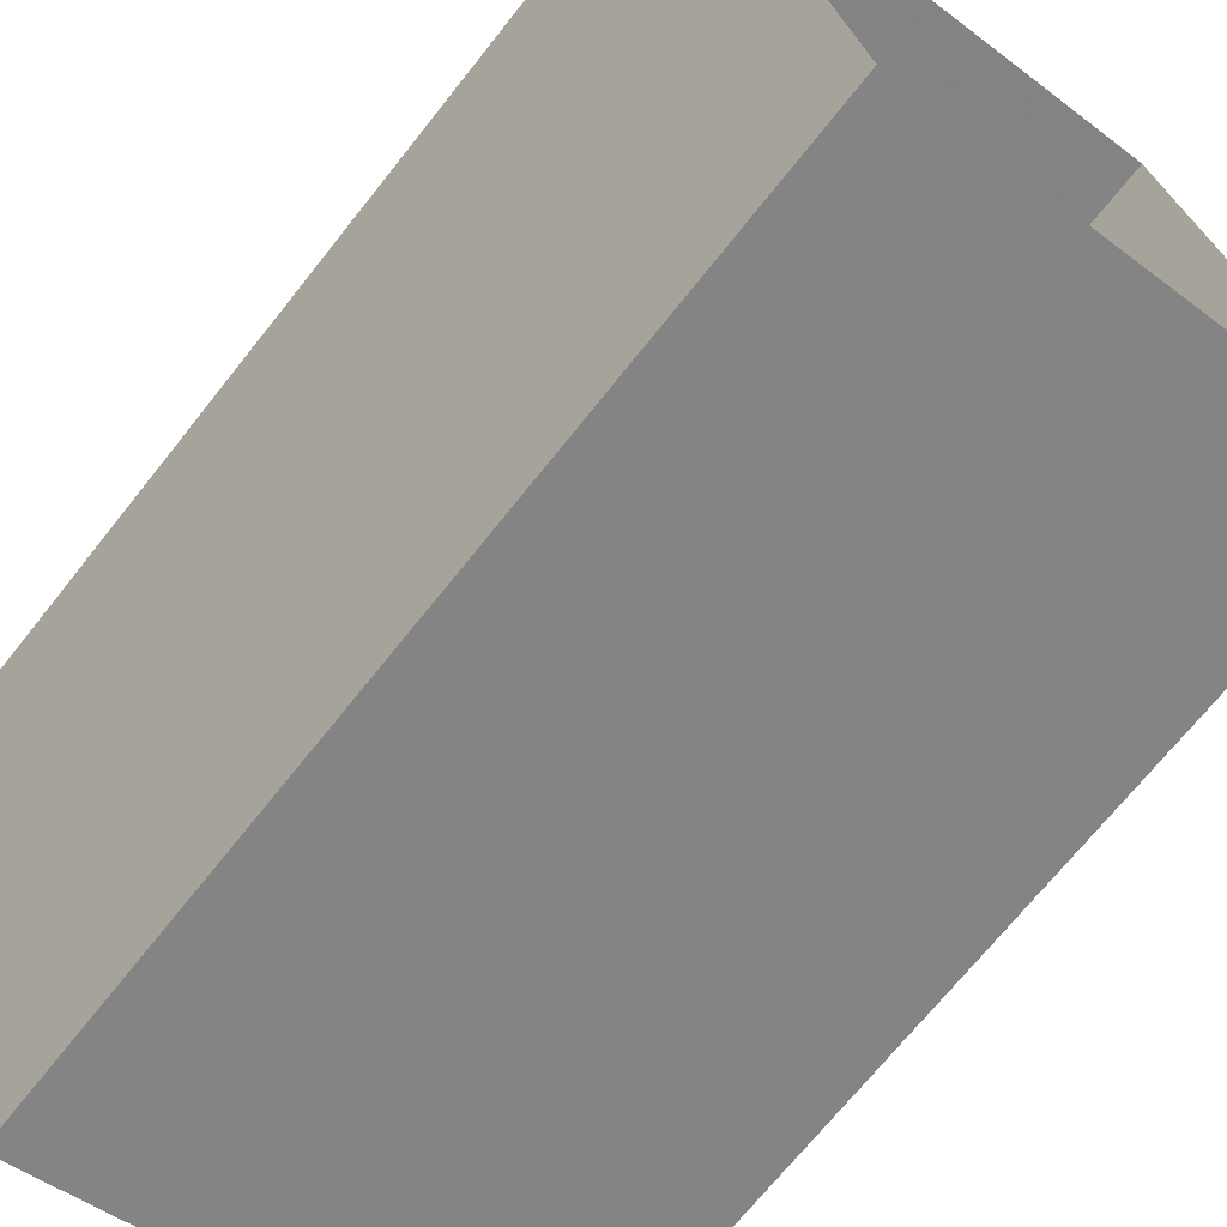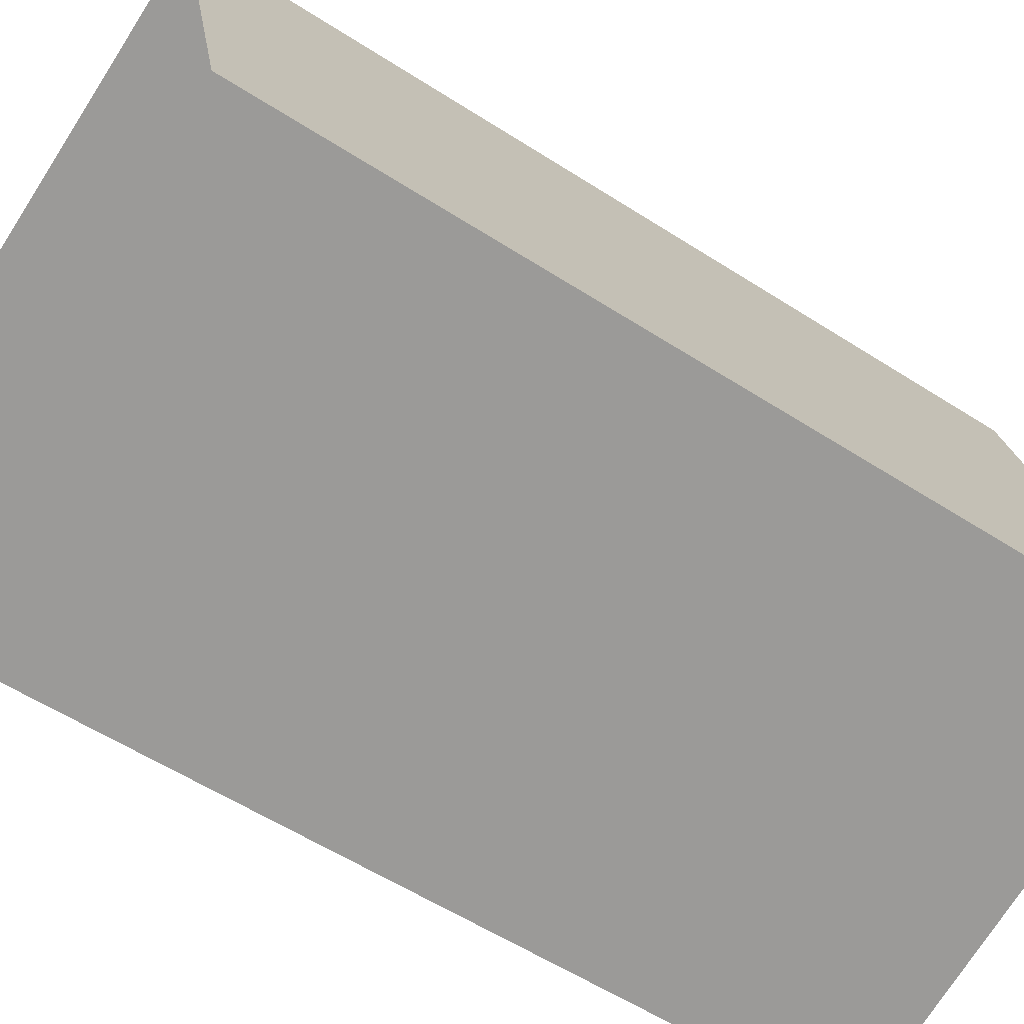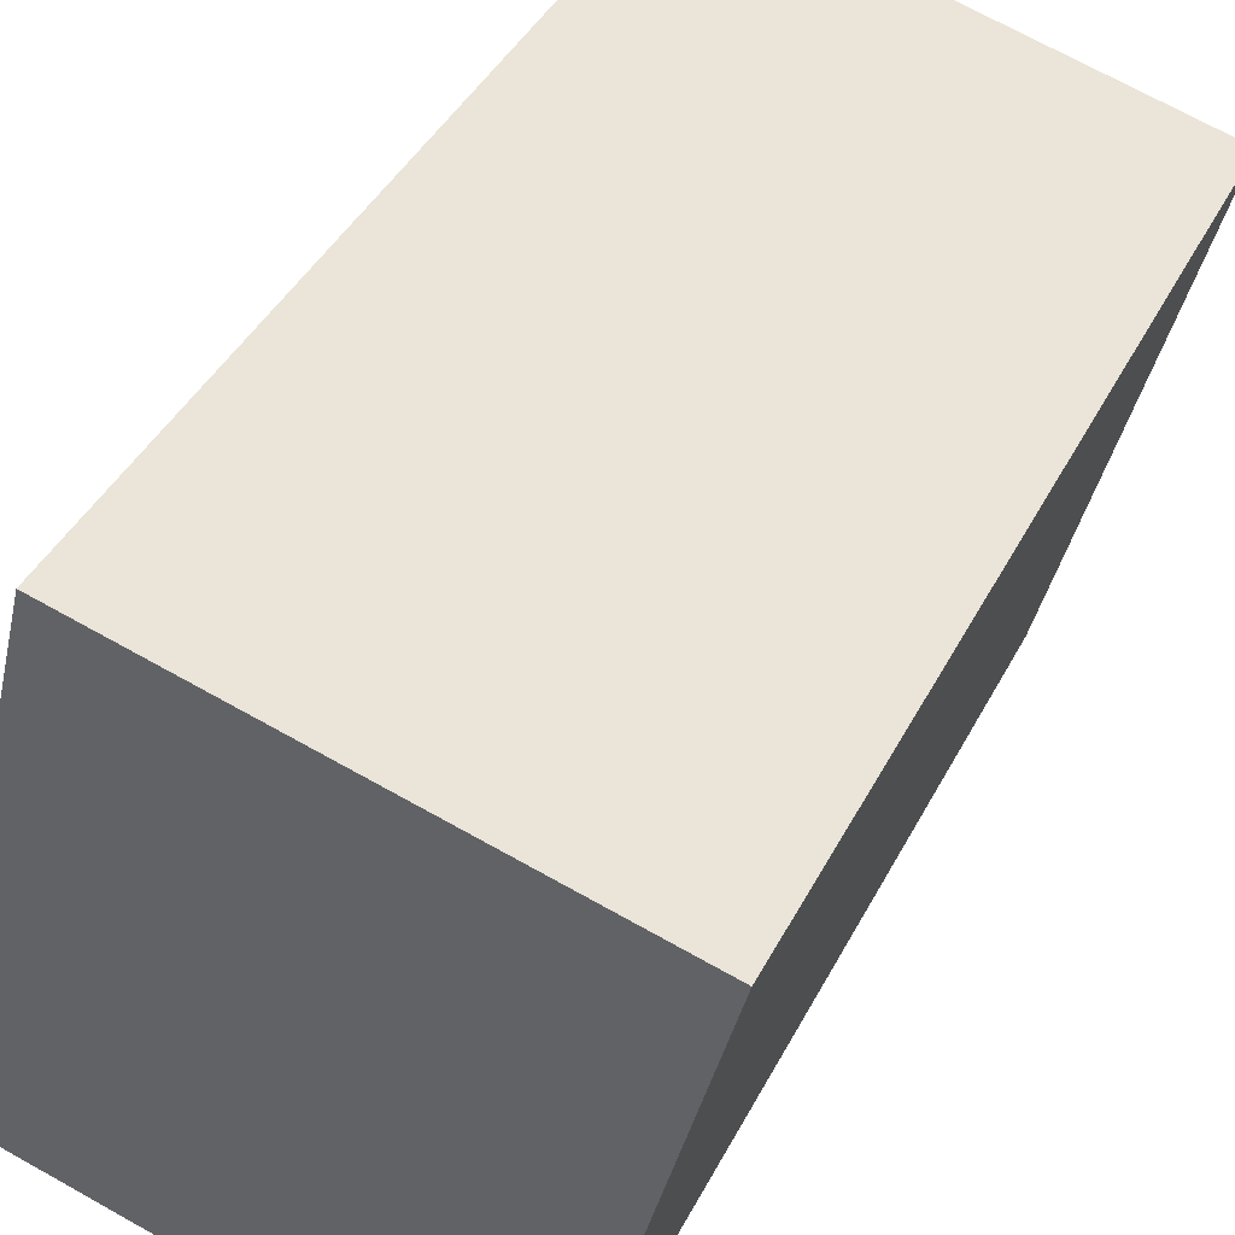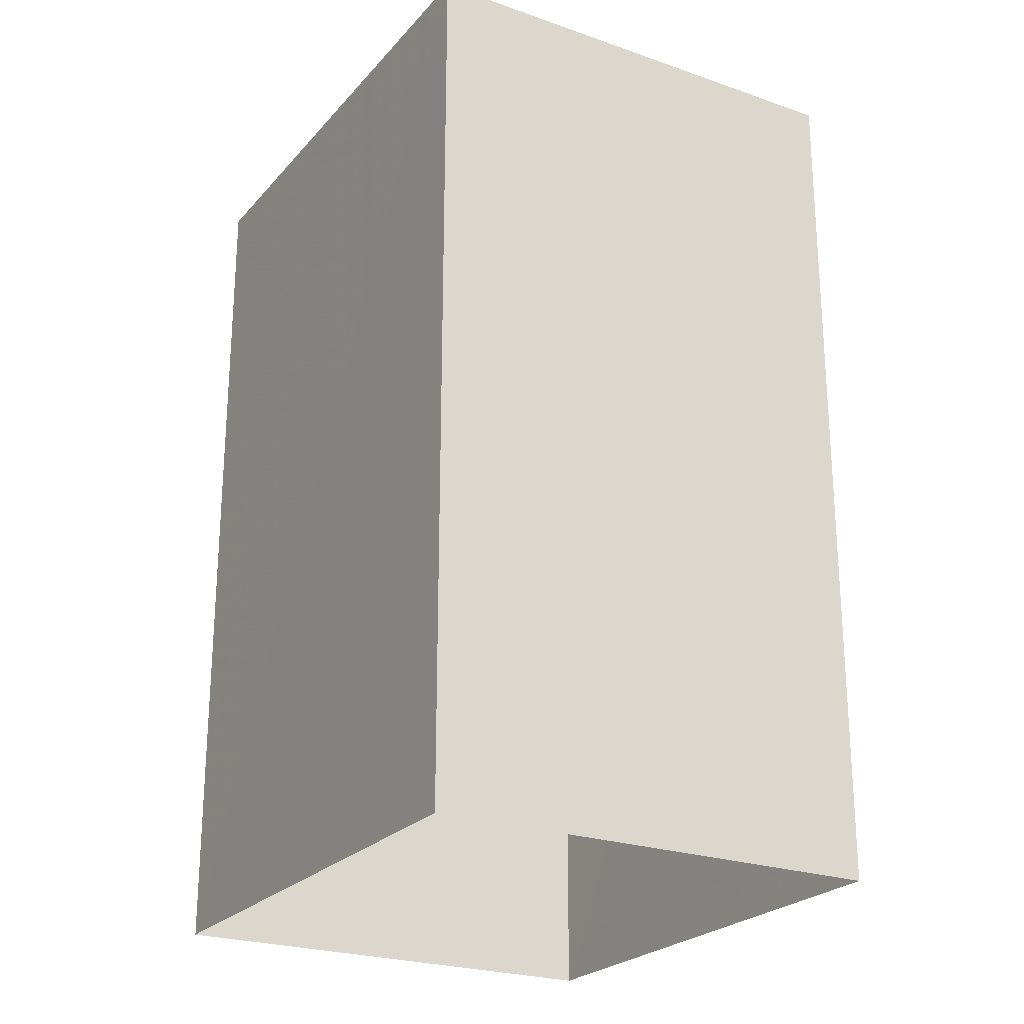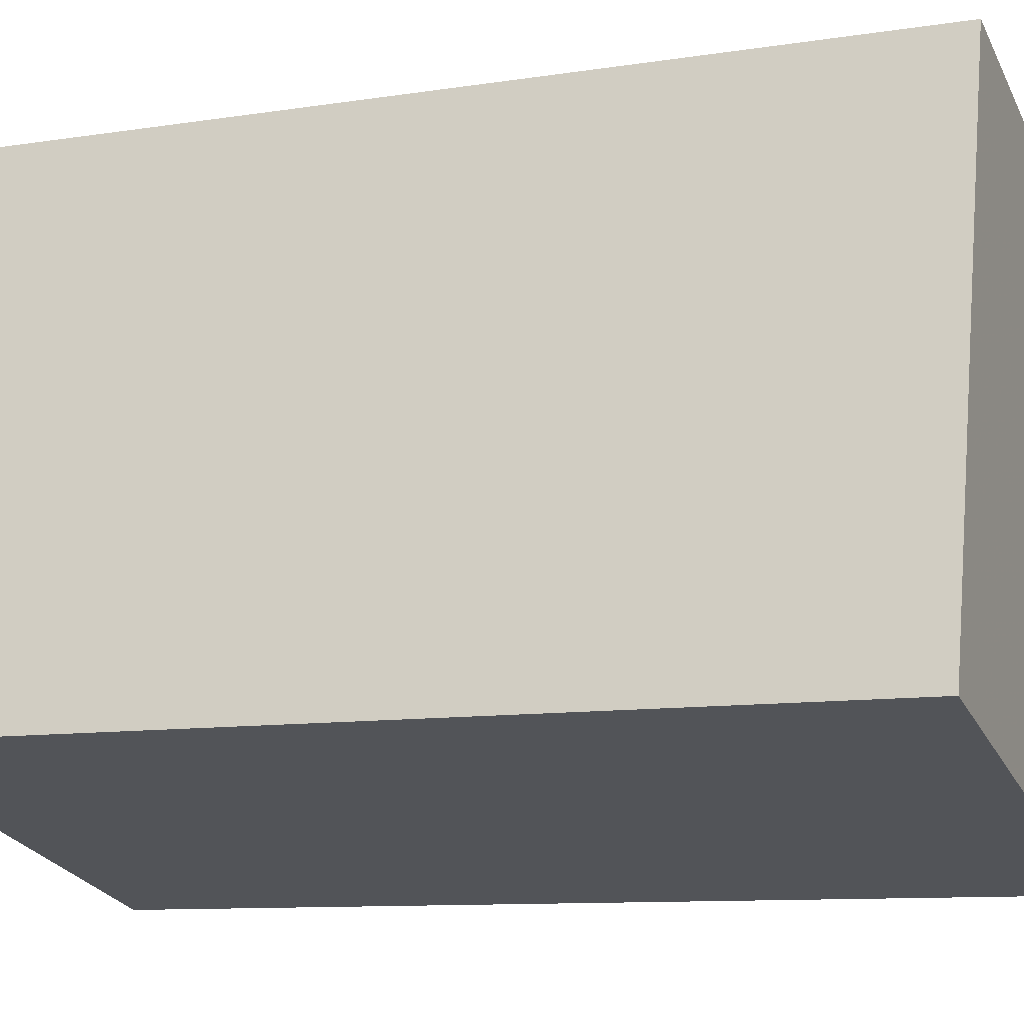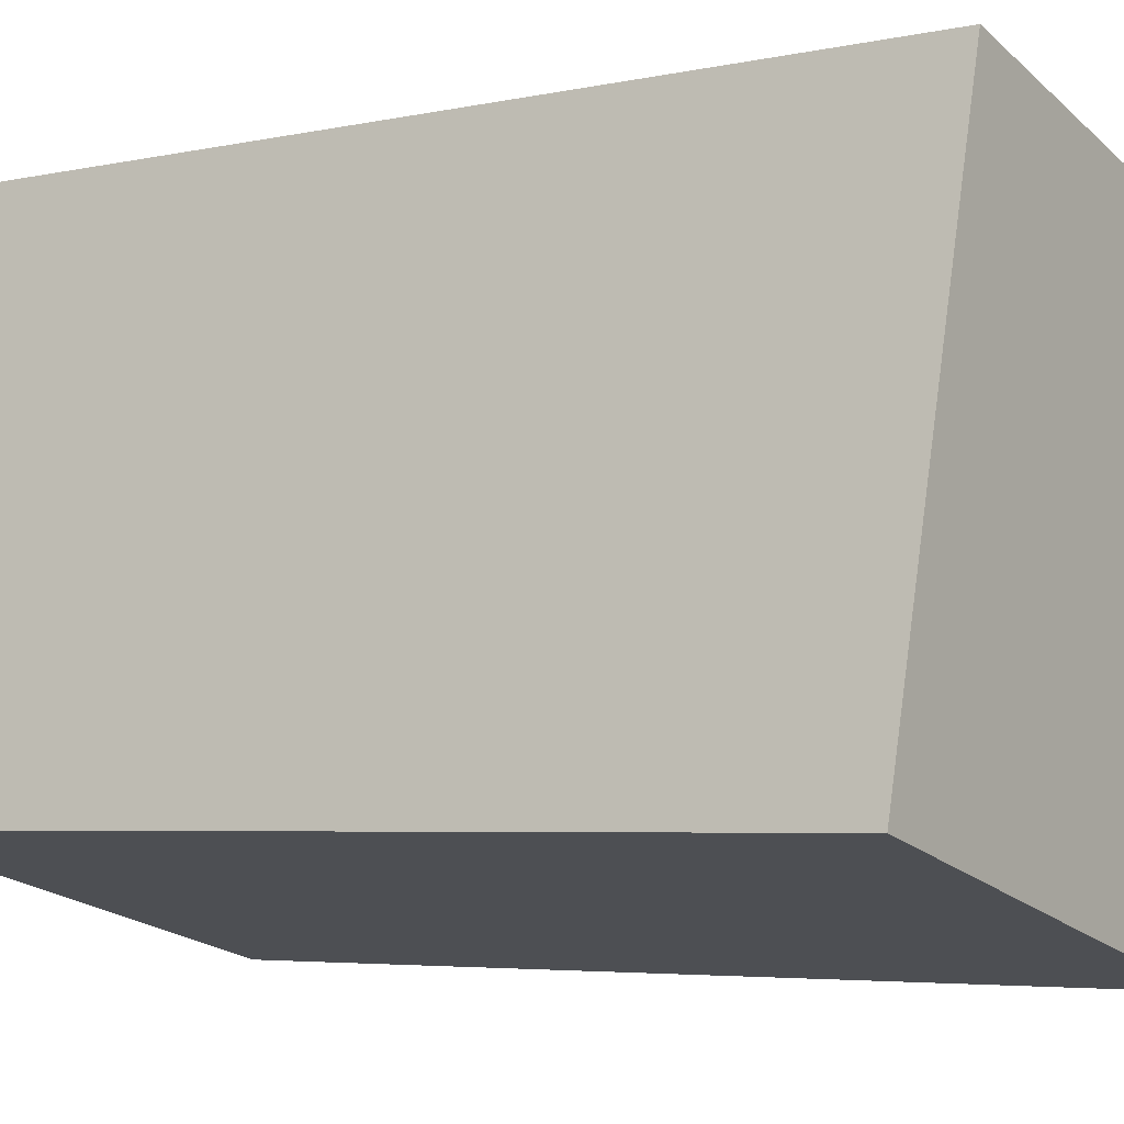
<metadata>
{"format":"obj","ext":"obj","renderer":"f3d","projection":"perspective","resolution":1024,"background":"white","views":[{"elev":-69.8,"azim":141.6,"up":"+Y"},{"elev":-57.2,"azim":-123.8,"up":"+Y"},{"elev":41.9,"azim":25.6,"up":"+Y"},{"elev":-24.0,"azim":-44.4,"up":"+Z"},{"elev":-10.1,"azim":-67.9,"up":"+Y"},{"elev":-4.7,"azim":-55.0,"up":"+Y"}]}
</metadata>
<code>
v -5526 -3.625e+04 1.387
v -5523 -3.625e+04 1.385
v -5527 -3.625e+04 1.386
v -5522 -3.625e+04 1.386
v -5523 -3.625e+04 8.576
v -5526 -3.625e+04 8.578
v -5527 -3.625e+04 8.577
v -5522 -3.625e+04 8.578
f 1 2 3
f 1 4 2
f 5 6 7
f 5 8 6
f 7 1 3
f 7 6 1
f 8 4 1
f 6 8 1
f 5 2 4
f 8 5 4
f 5 3 2
f 5 7 3

</code>
